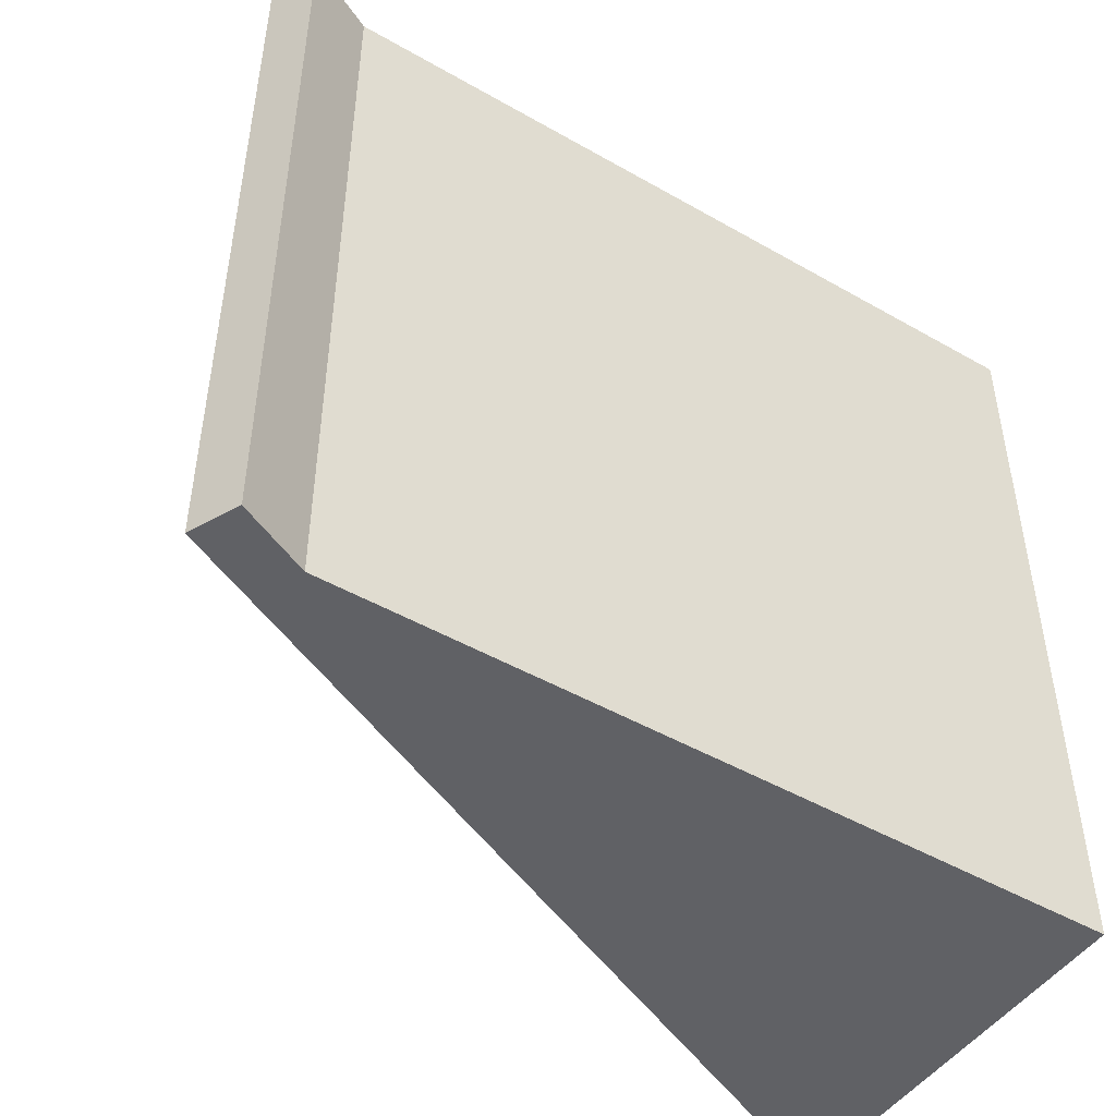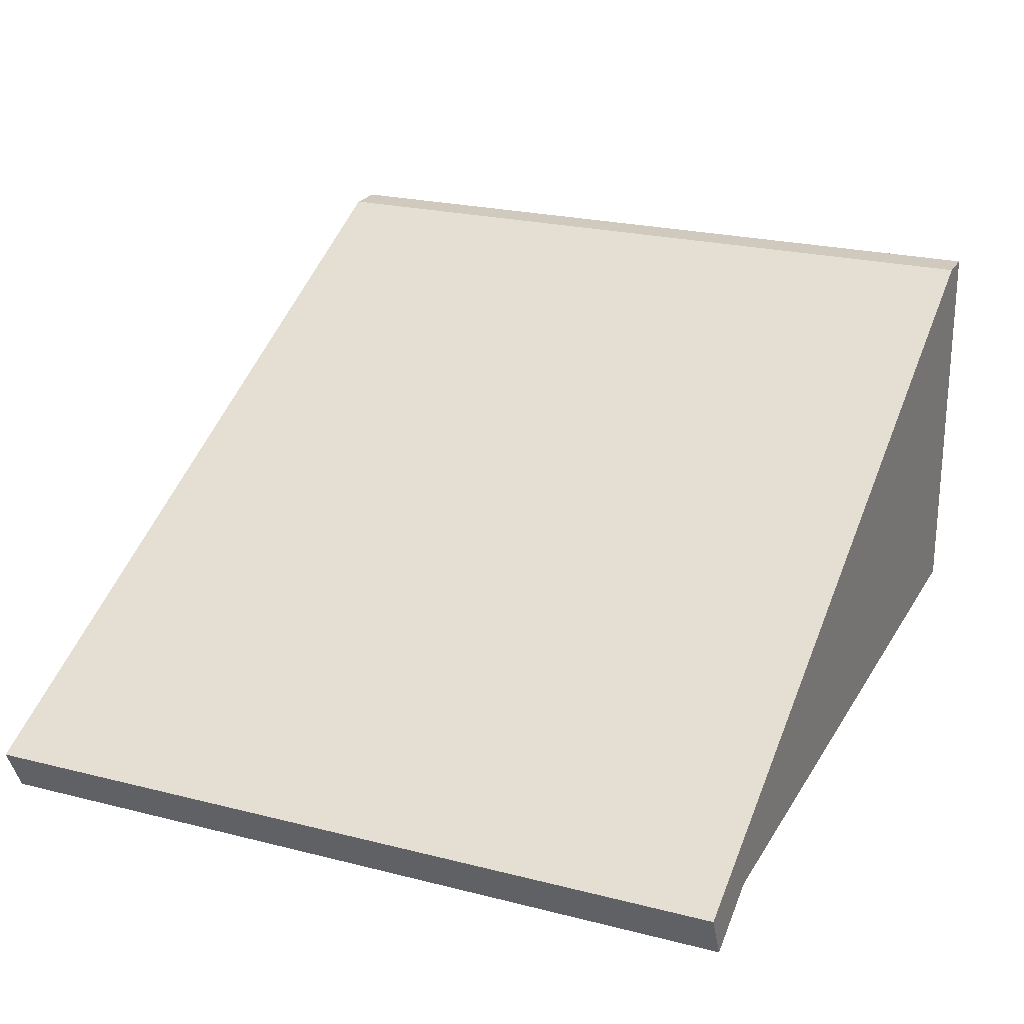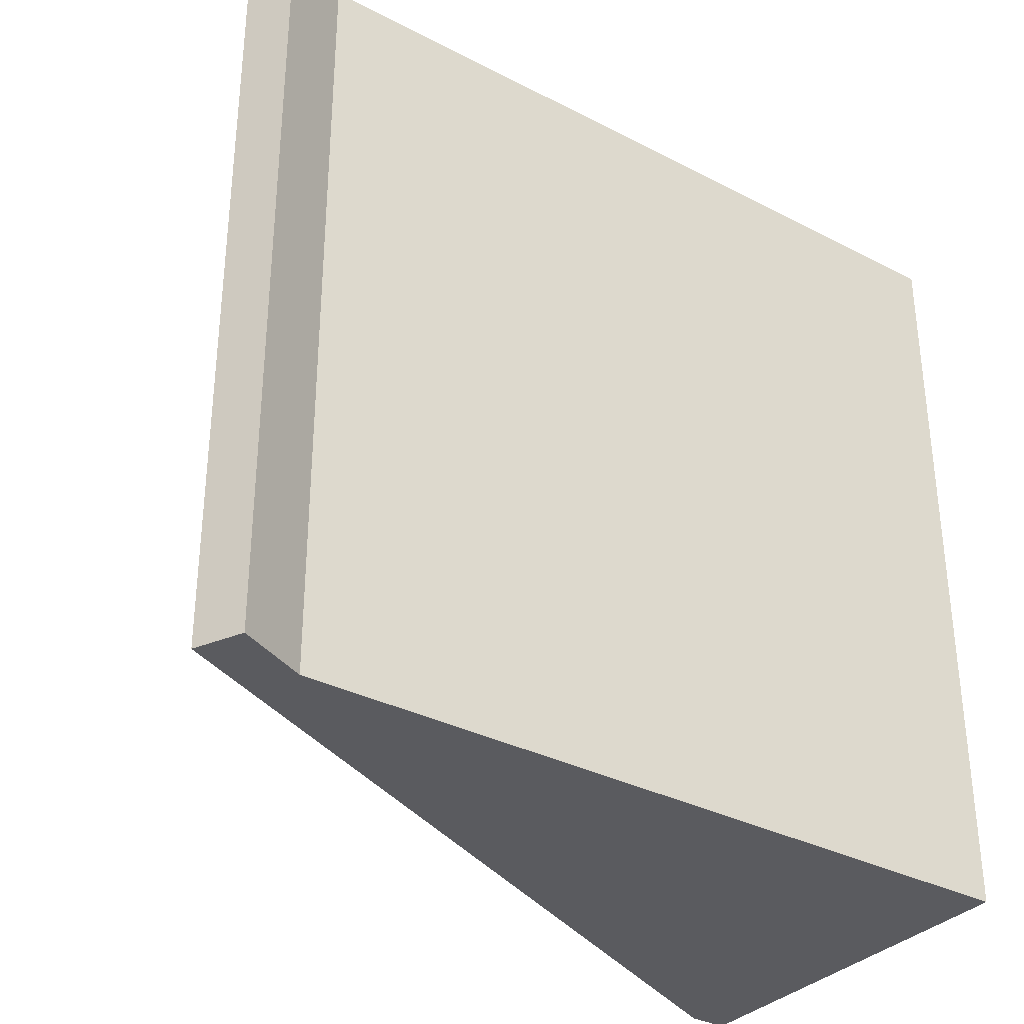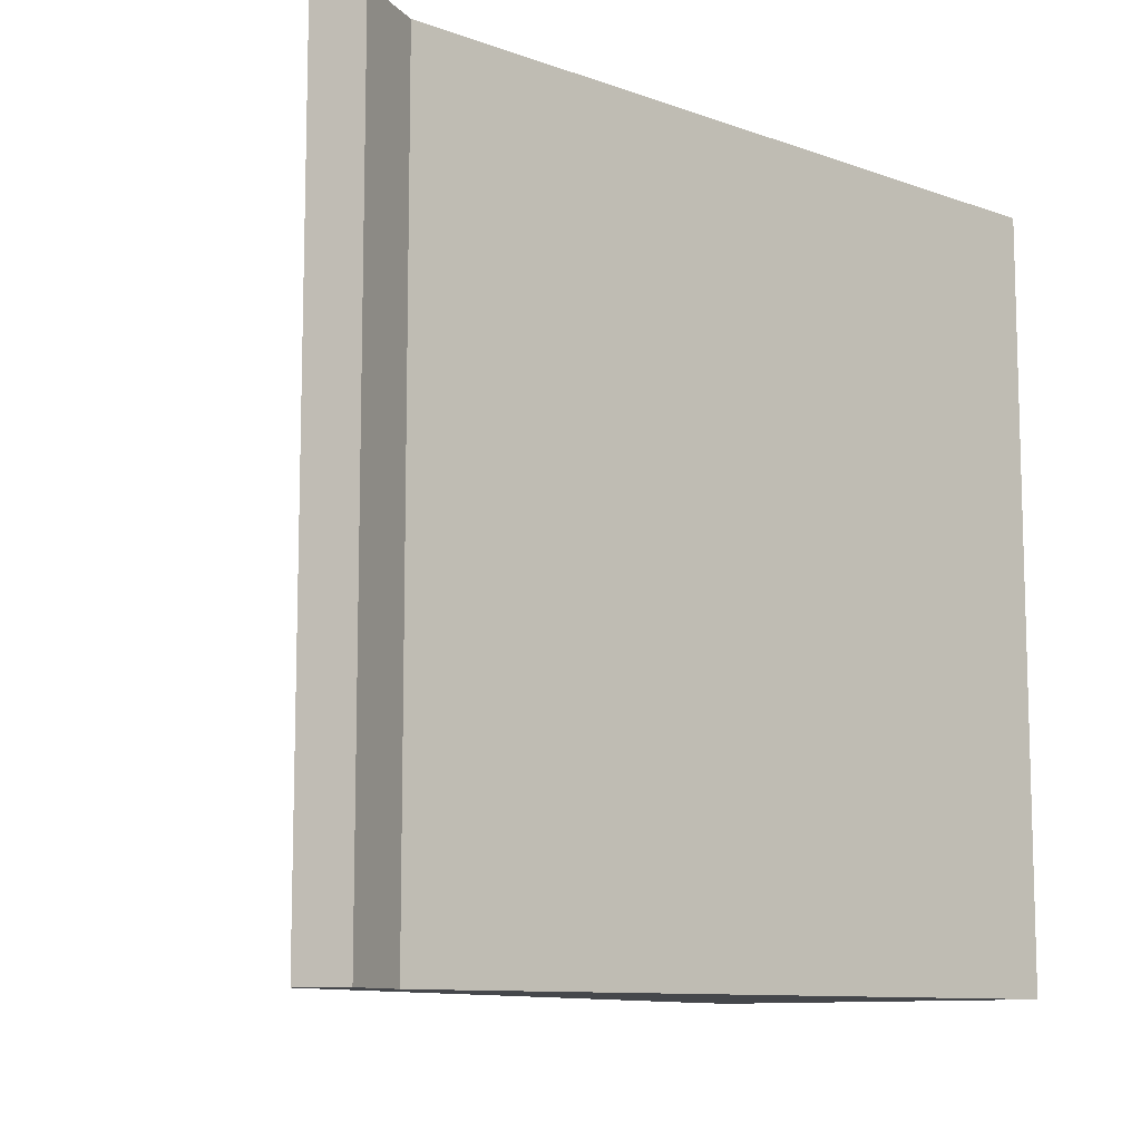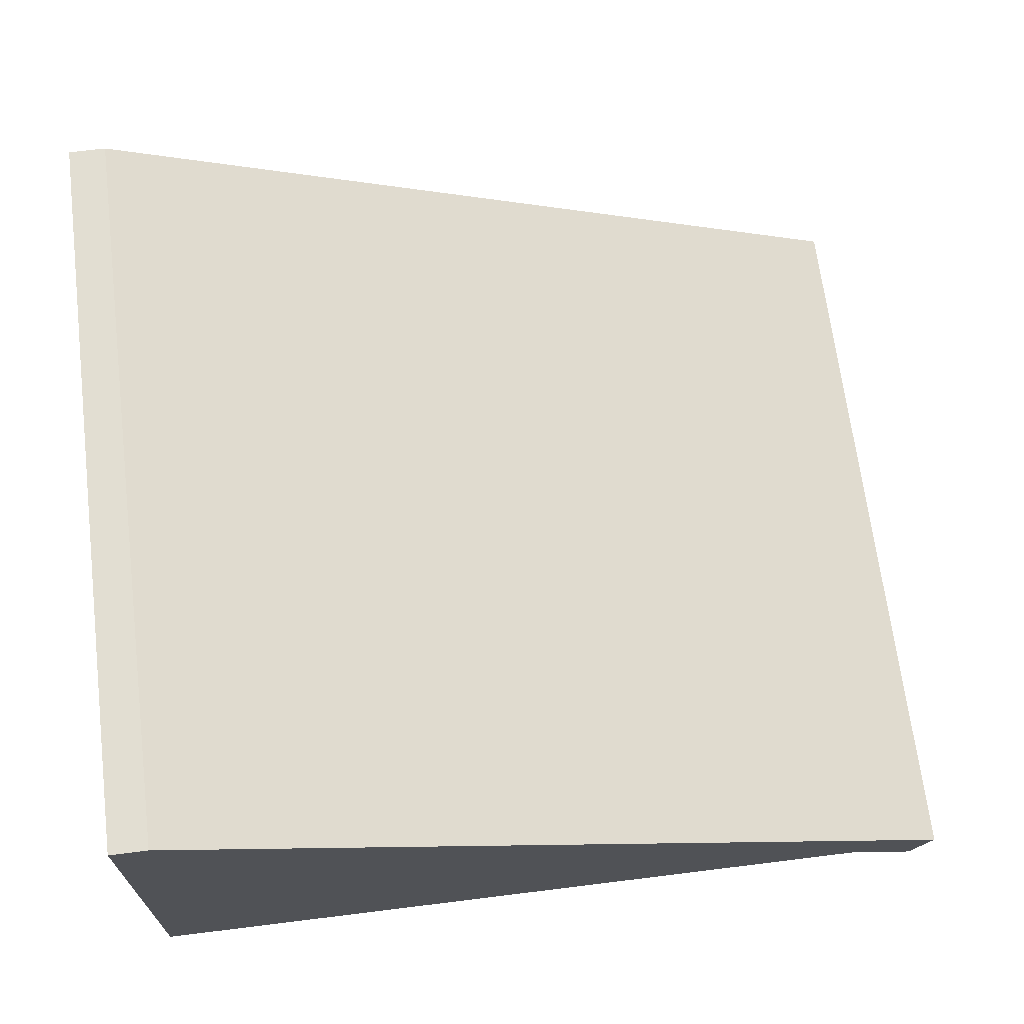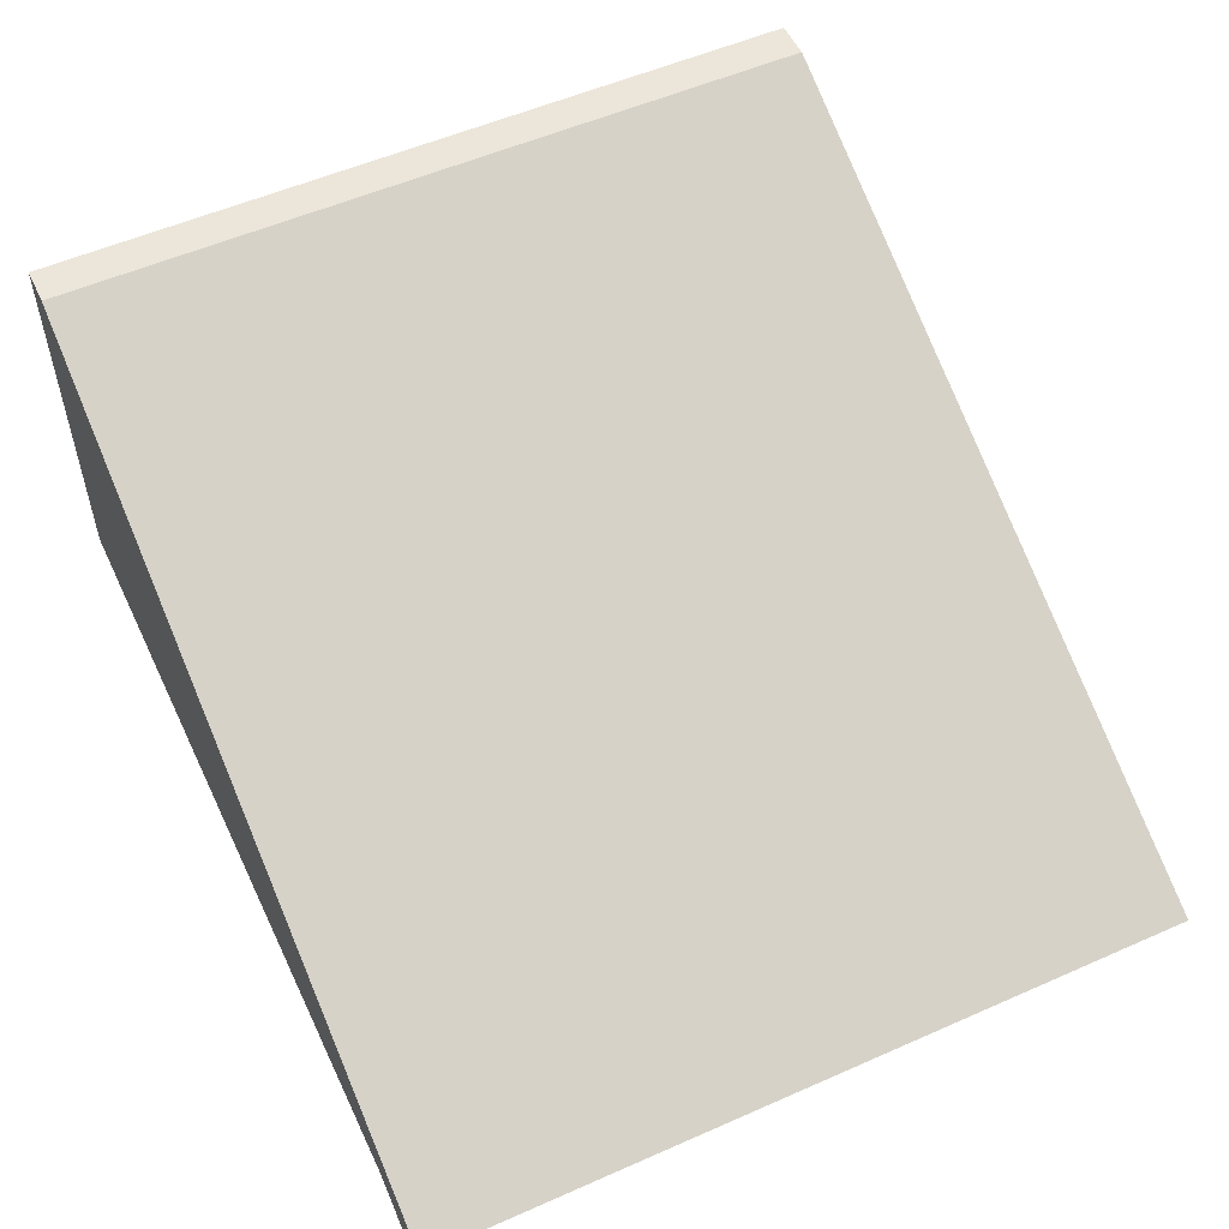
<metadata>
{"format":"obj","ext":"obj","renderer":"f3d","projection":"perspective","resolution":1024,"background":"white","views":[{"elev":-47.6,"azim":-32.8,"up":"+Z"},{"elev":23.1,"azim":-66.6,"up":"+Y"},{"elev":-33.4,"azim":-35.3,"up":"+Z"},{"elev":-10.2,"azim":-42.2,"up":"+Z"},{"elev":68.0,"azim":172.9,"up":"+Y"},{"elev":54.3,"azim":-115.1,"up":"+Y"}]}
</metadata>
<code>
g Mesh1 Group1 Model
v -1.119 0.01776 -1
v -1 0 -1
v -1.091 -0.04244 -1
f 1 2 3
v -1.444e-15 0.4688 -1
f 2 1 4
v -0.05 0.5188 -1
f 4 1 5
v -1.119 0.01776 -0
f 6 5 1
v -0.05 0.5188 -0
f 5 6 7
v 0 0.4688 -0
f 6 8 7
v -1 0 -0
f 6 9 8
v -1.091 -0.04244 5.775e-15
f 9 6 10
f 6 3 10
f 3 6 1
f 2 10 3
f 10 2 9
v -1.444e-15 0 -1
f 11 9 2
v 0 0 -0
f 9 11 12
f 11 8 12
v 0 0.5188 -0
f 8 11 13
v -1.444e-15 0.5188 -1
f 13 11 14
f 14 11 4
f 4 11 2
f 4 5 14
f 5 13 14
f 13 5 7
f 7 8 13
f 8 9 12

</code>
